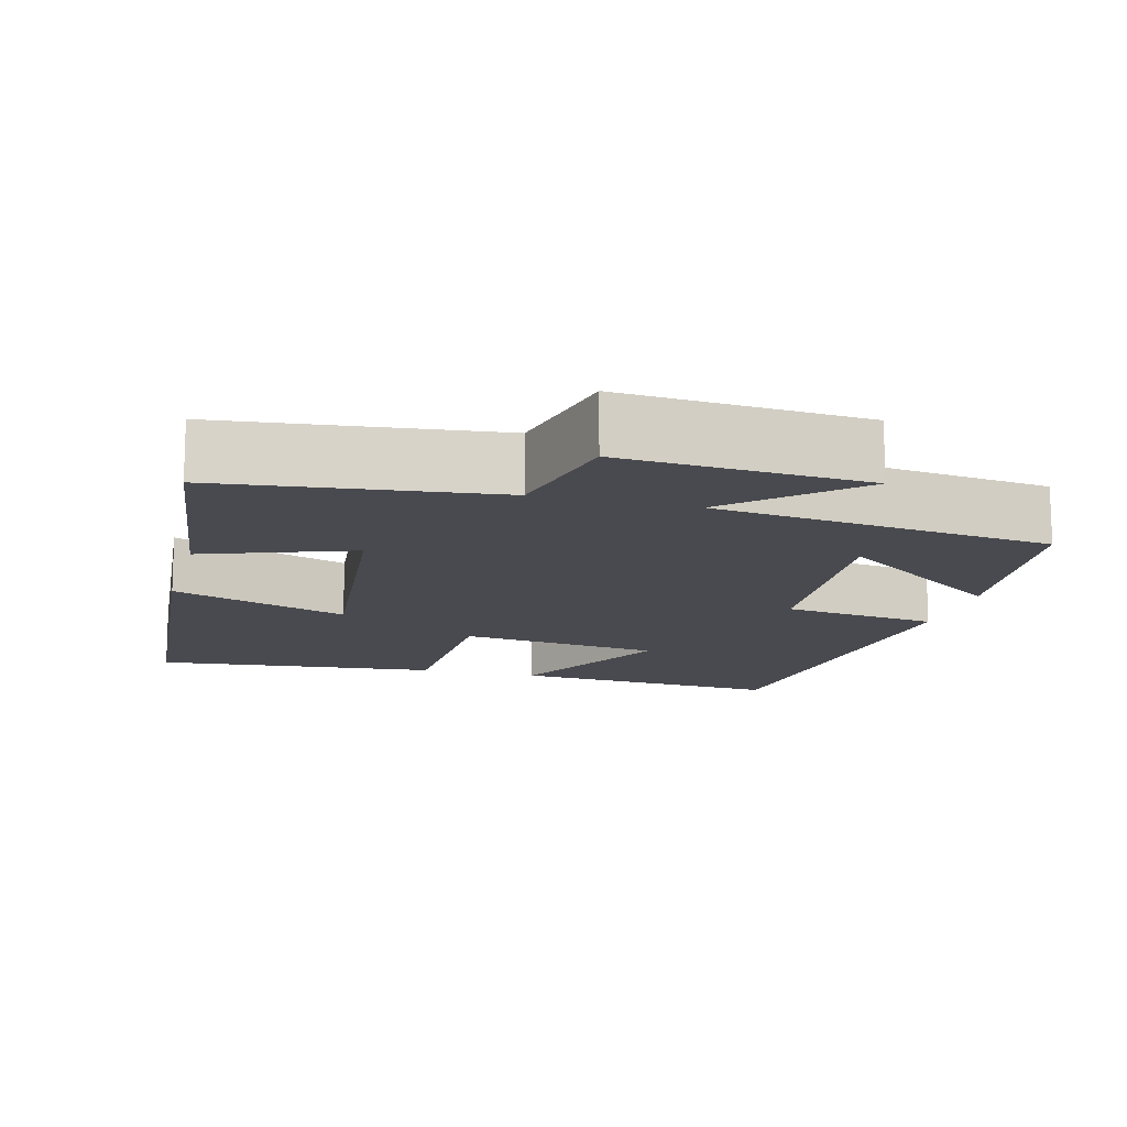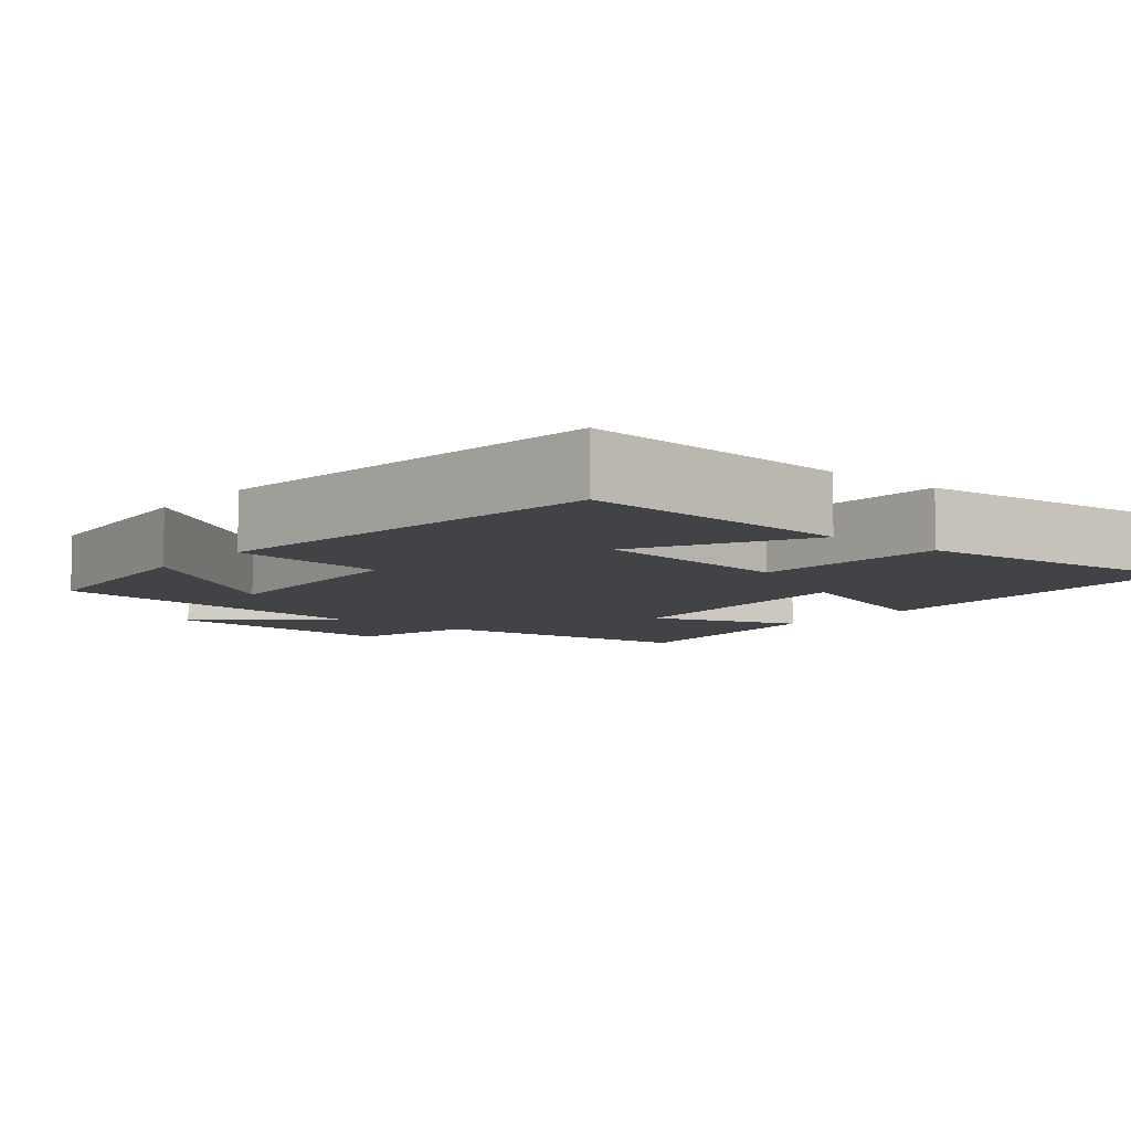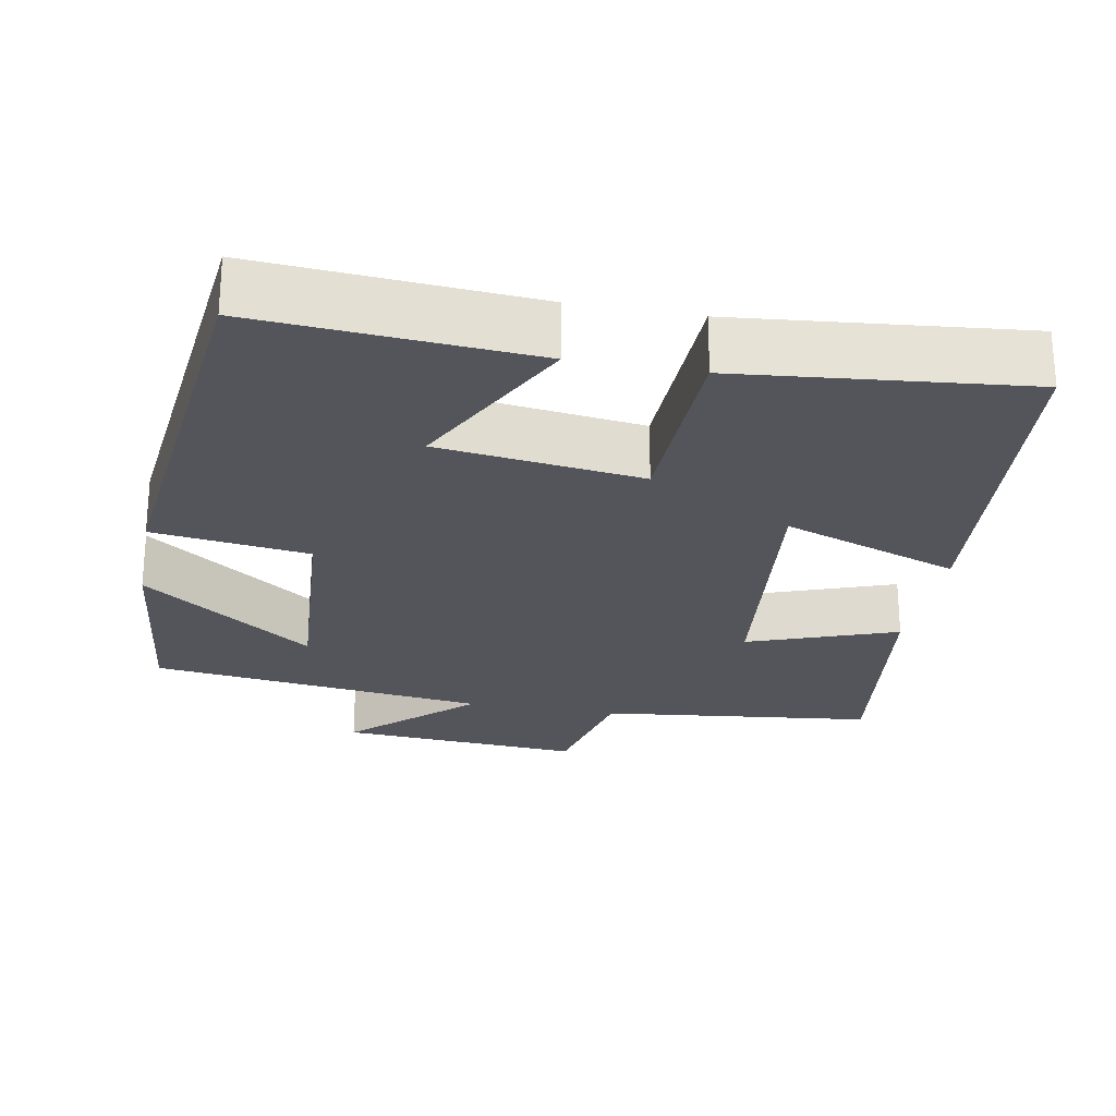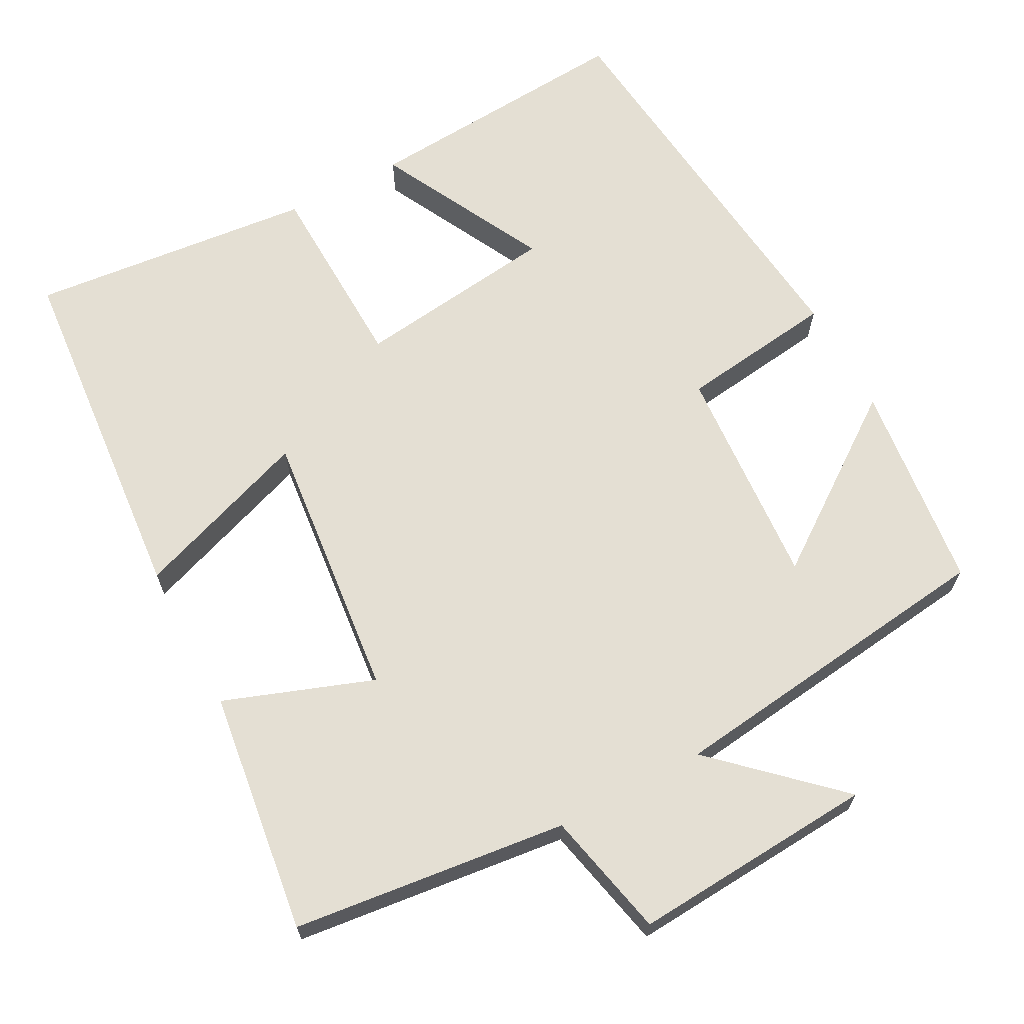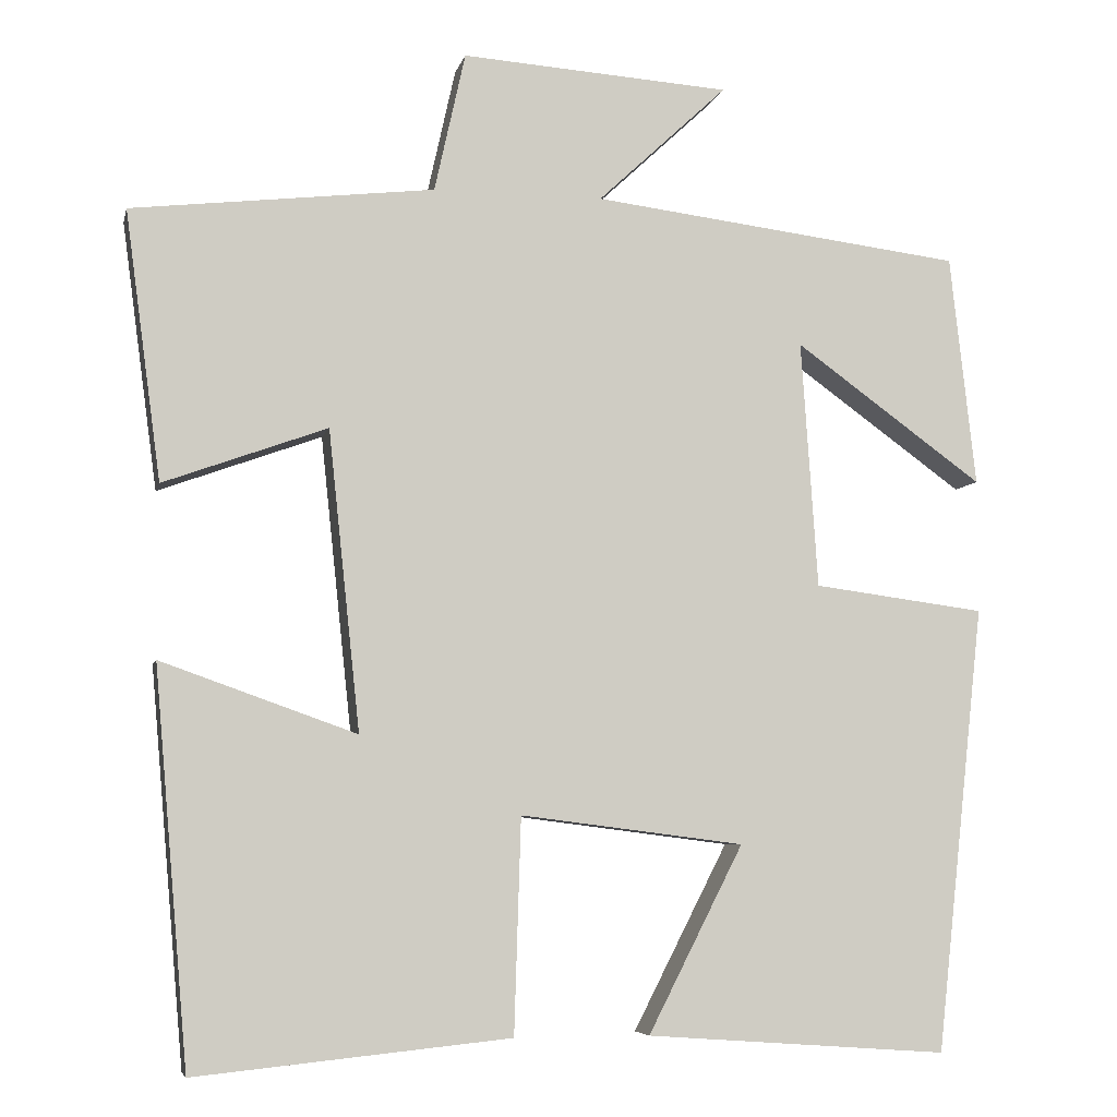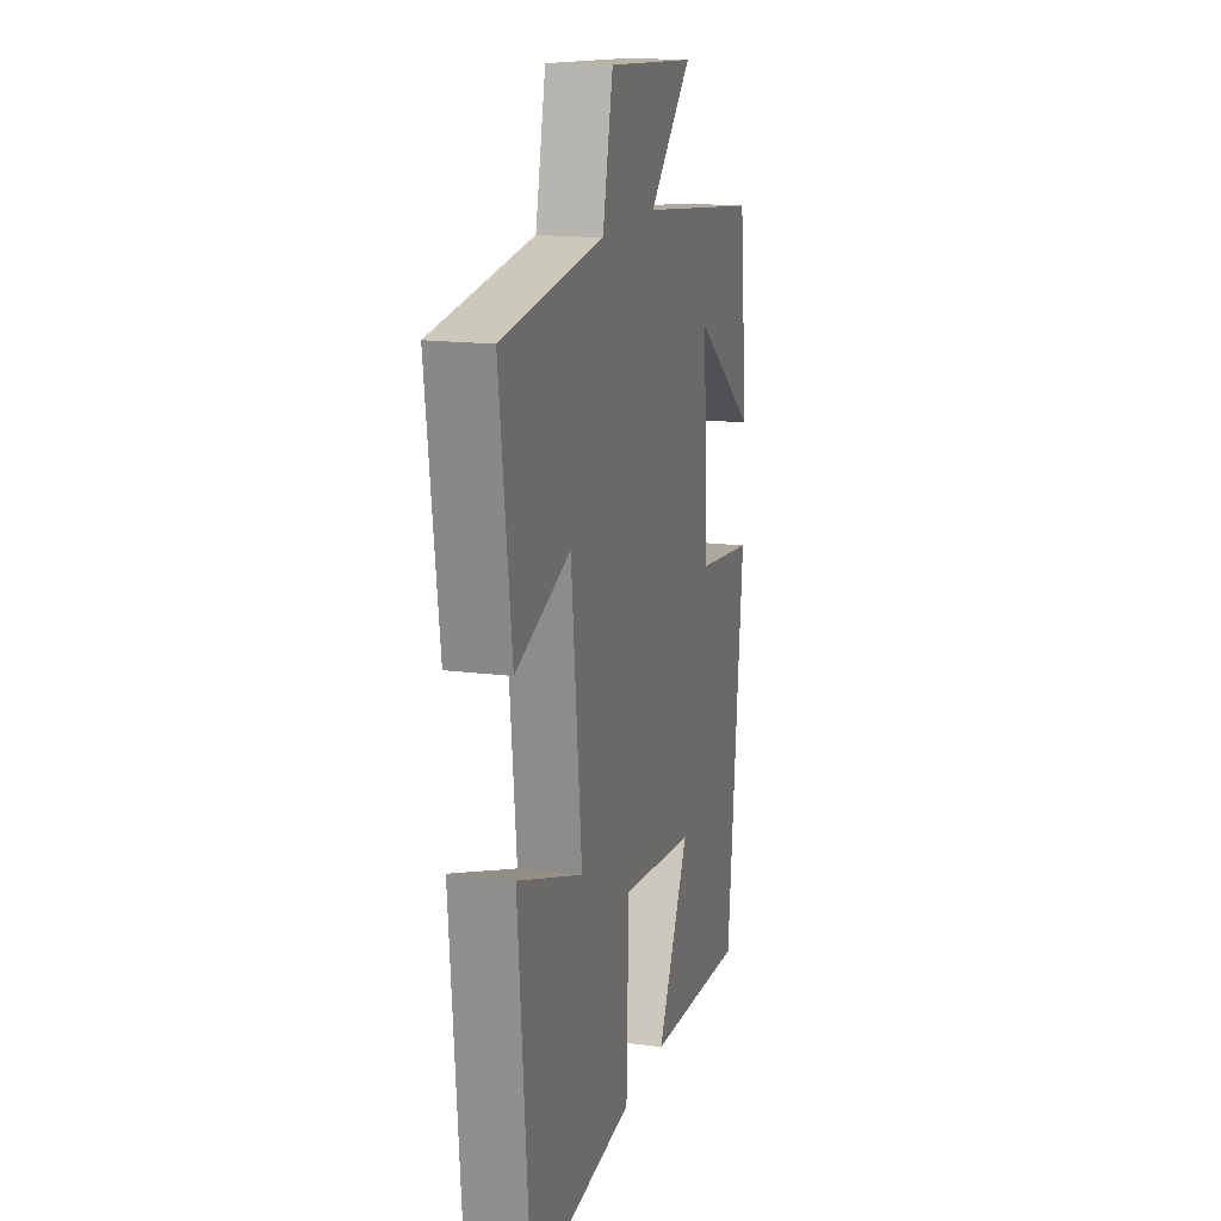
<metadata>
{"format":"obj","ext":"obj","renderer":"f3d","projection":"perspective","resolution":1024,"background":"white","views":[{"elev":-13.5,"azim":-14.9,"up":"+Y"},{"elev":-7.5,"azim":140.1,"up":"+Y"},{"elev":-25.0,"azim":169.5,"up":"+Y"},{"elev":66.5,"azim":-28.1,"up":"+Y"},{"elev":-6.2,"azim":-12.4,"up":"+Z"},{"elev":16.1,"azim":-75.0,"up":"+Z"}]}
</metadata>
<code>
v 0.469 0.07 0.445
v 0.5 0.07 0.168
v 0.274 0.07 0.331
v 0.294 0.07 0.035
v 0.5 0.07 0.008
v 0.442 0.07 -0.526
v 0.08 0.07 -0.5
v 0.194 0.07 -0.277
v -0.074 0.07 -0.243
v -0.082 0.07 -0.5
v -0.459 0.07 -0.538
v -0.5 0.07 -0.067
v -0.266 0.07 -0.15
v -0.304 0.07 0.208
v -0.5 0.07 0.137
v -0.543 0.07 0.458
v -0.181 0.07 0.5
v -0.144 0.07 0.667
v 0.178 0.07 0.645
v 0.023 0.07 0.5
v 0.469 0 0.445
v 0.5 0 0.168
v 0.274 0 0.331
v 0.294 0 0.035
v 0.5 0 0.008
v 0.442 0 -0.526
v 0.08 0 -0.5
v 0.194 0 -0.277
v -0.074 0 -0.243
v -0.082 0 -0.5
v -0.459 0 -0.538
v -0.5 0 -0.067
v -0.266 0 -0.15
v -0.304 0 0.208
v -0.5 0 0.137
v -0.543 0 0.458
v -0.181 0 0.5
v -0.144 0 0.667
v 0.178 0 0.645
v 0.023 0 0.5
f 17 18 19 20
f 14 15 16 17
f 13 14 17 20
f 10 11 12 13
f 9 10 13
f 8 9 13 20
f 5 6 7 8
f 4 5 8
f 3 4 8 20
f 1 2 3
f 1 3 20
f 40 39 38 37
f 37 36 35 34
f 40 37 34 33
f 33 32 31 30
f 33 30 29
f 40 33 29 28
f 28 27 26 25
f 28 25 24
f 40 28 24 23
f 23 22 21
f 40 23 21
f 1 21 22 2
f 2 22 23 3
f 3 23 24 4
f 4 24 25 5
f 5 25 26 6
f 6 26 27 7
f 7 27 28 8
f 8 28 29 9
f 9 29 30 10
f 10 30 31 11
f 11 31 32 12
f 12 32 33 13
f 13 33 34 14
f 14 34 35 15
f 15 35 36 16
f 16 36 37 17
f 17 37 38 18
f 18 38 39 19
f 19 39 40 20
f 20 40 21 1

</code>
